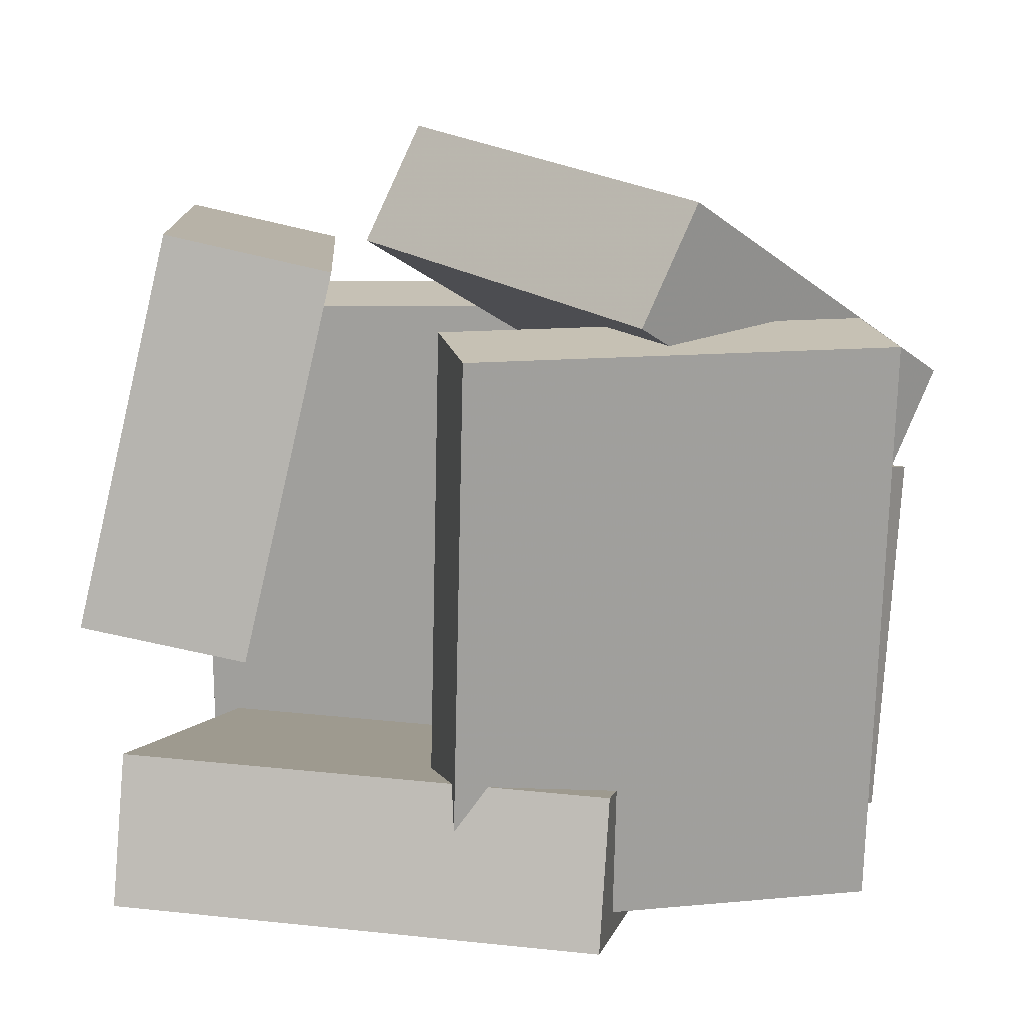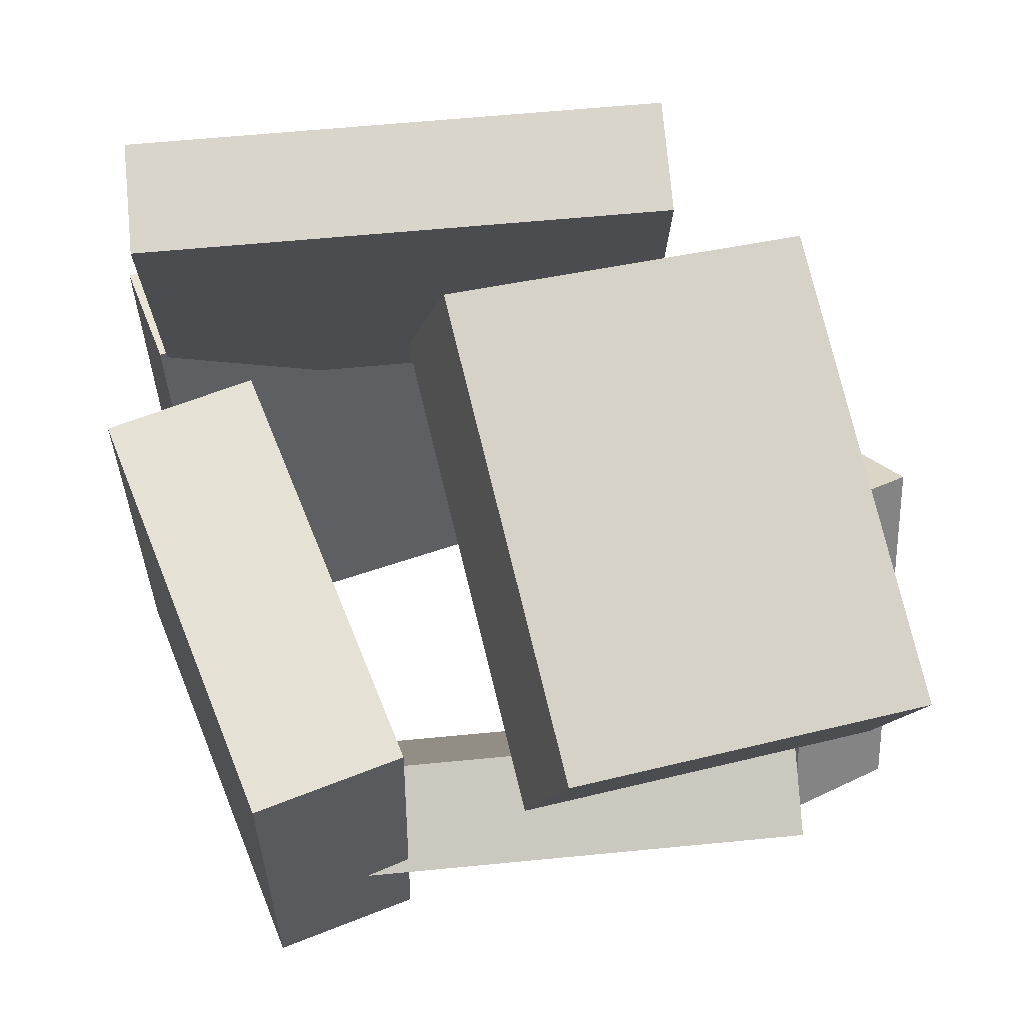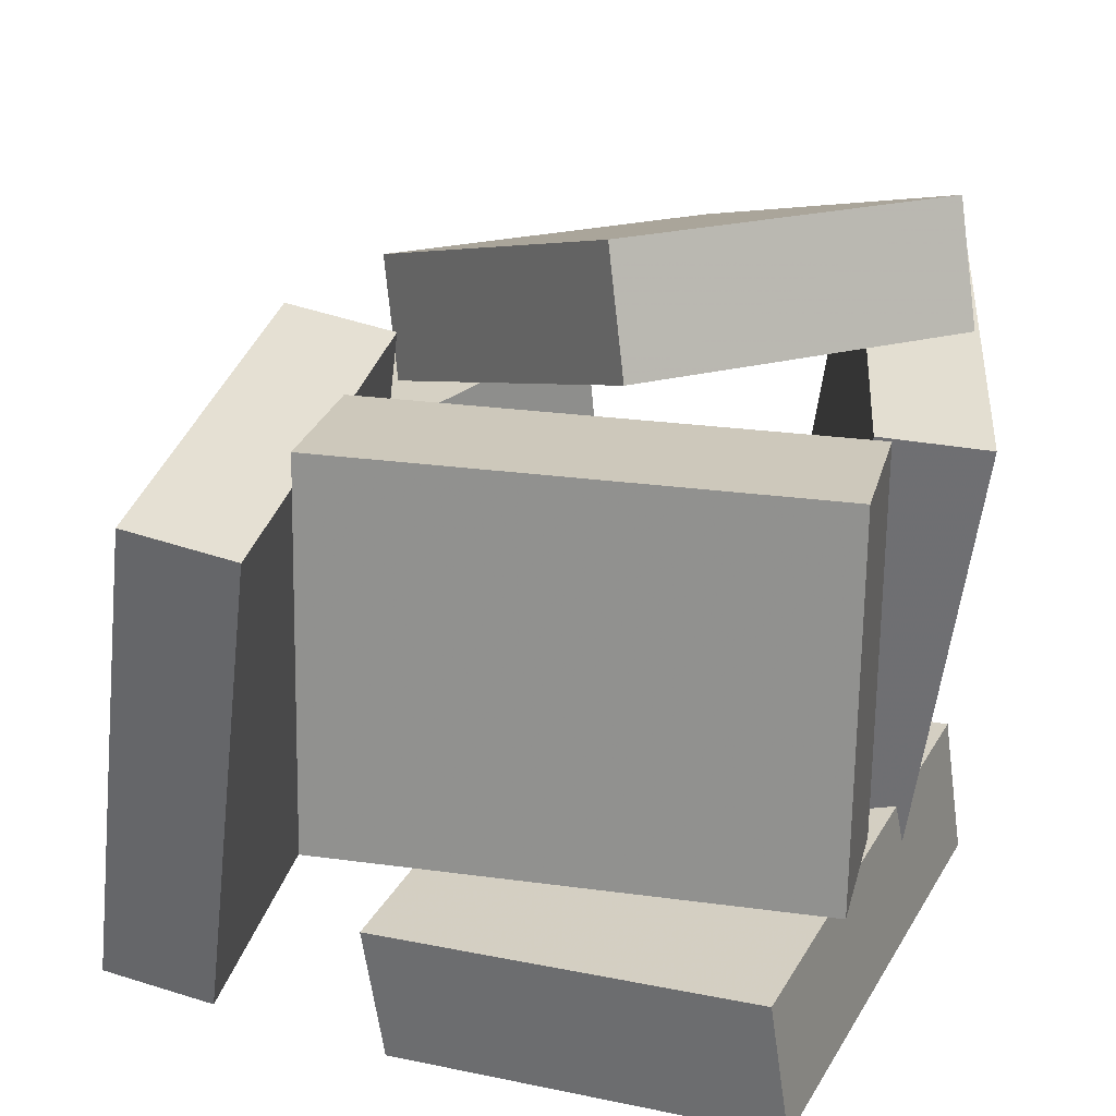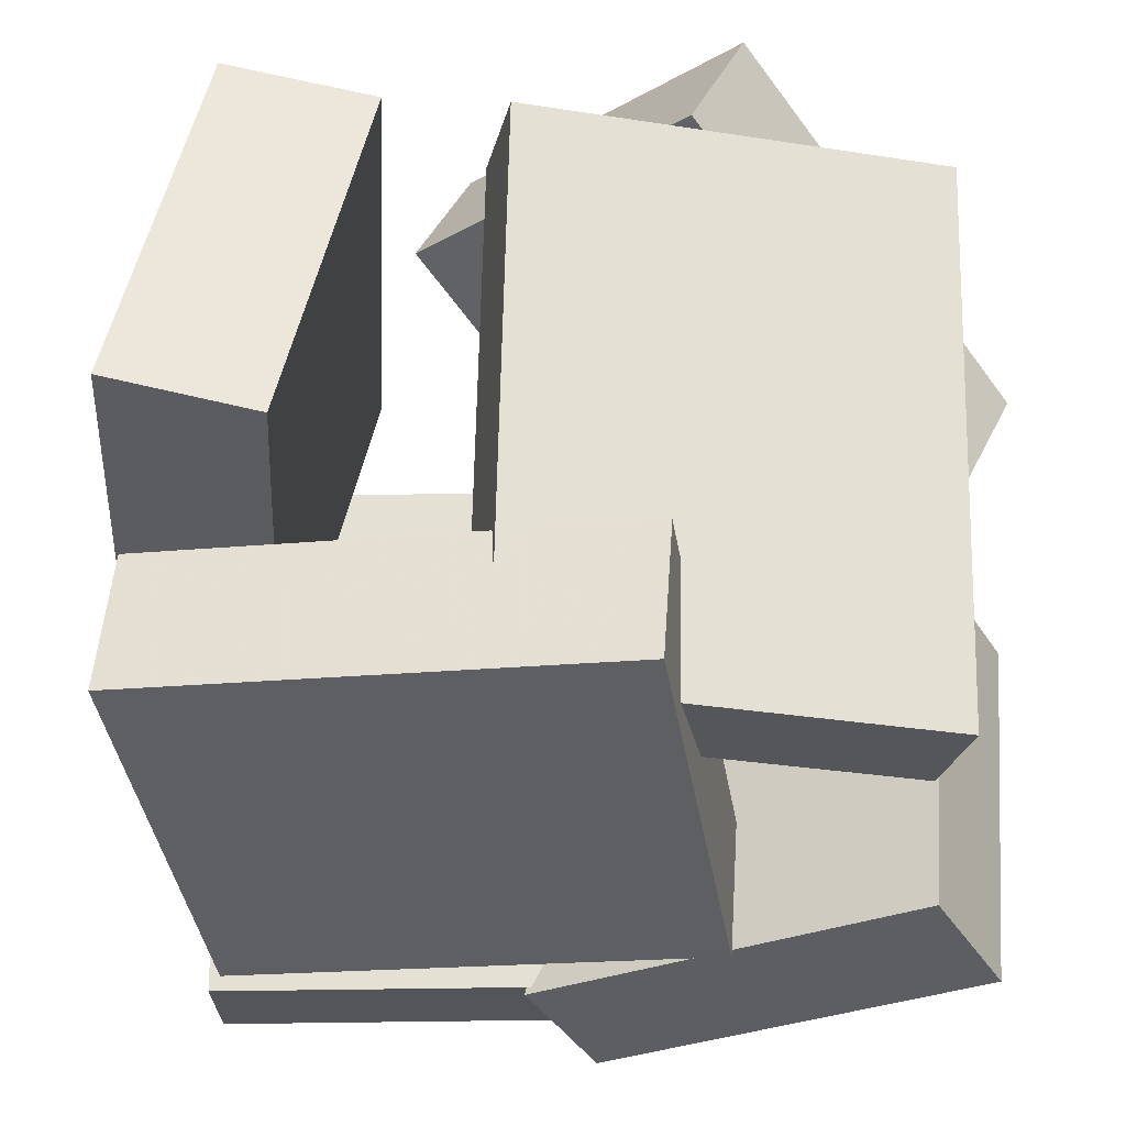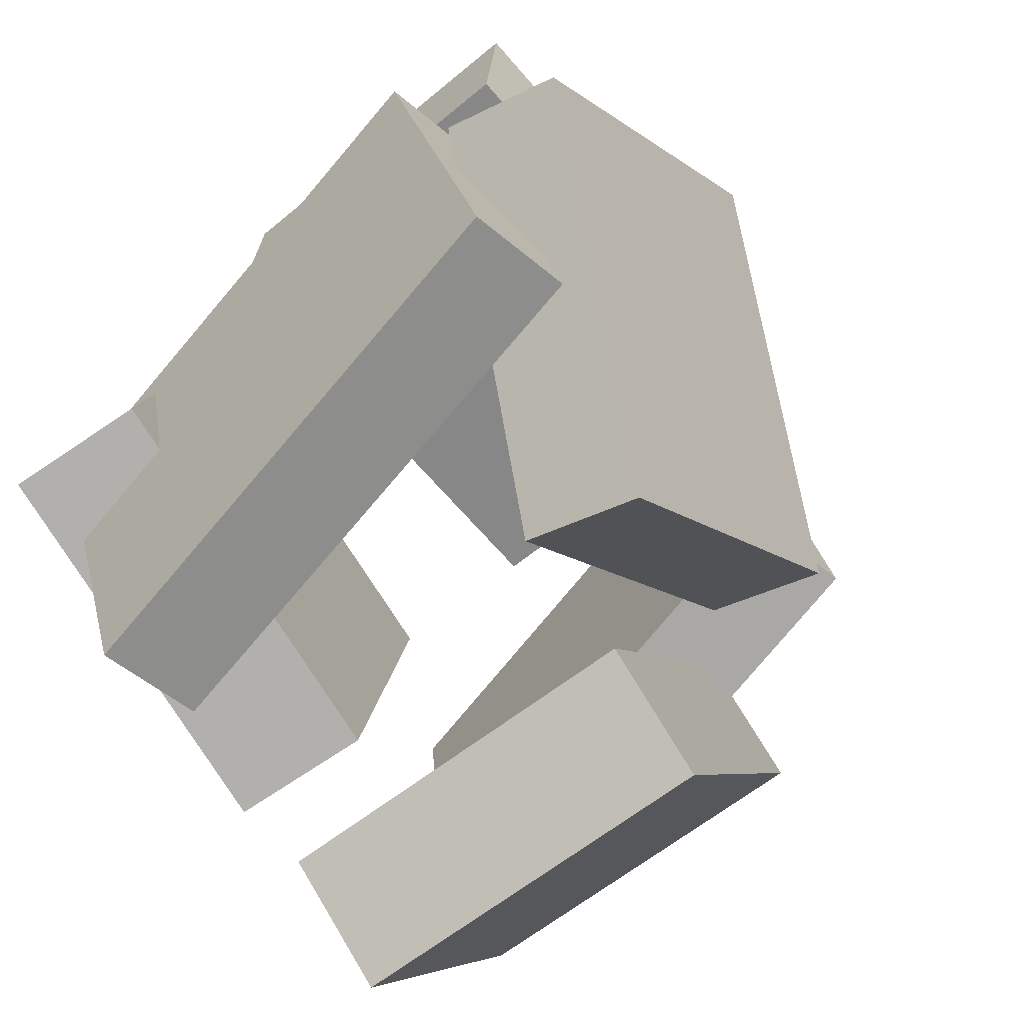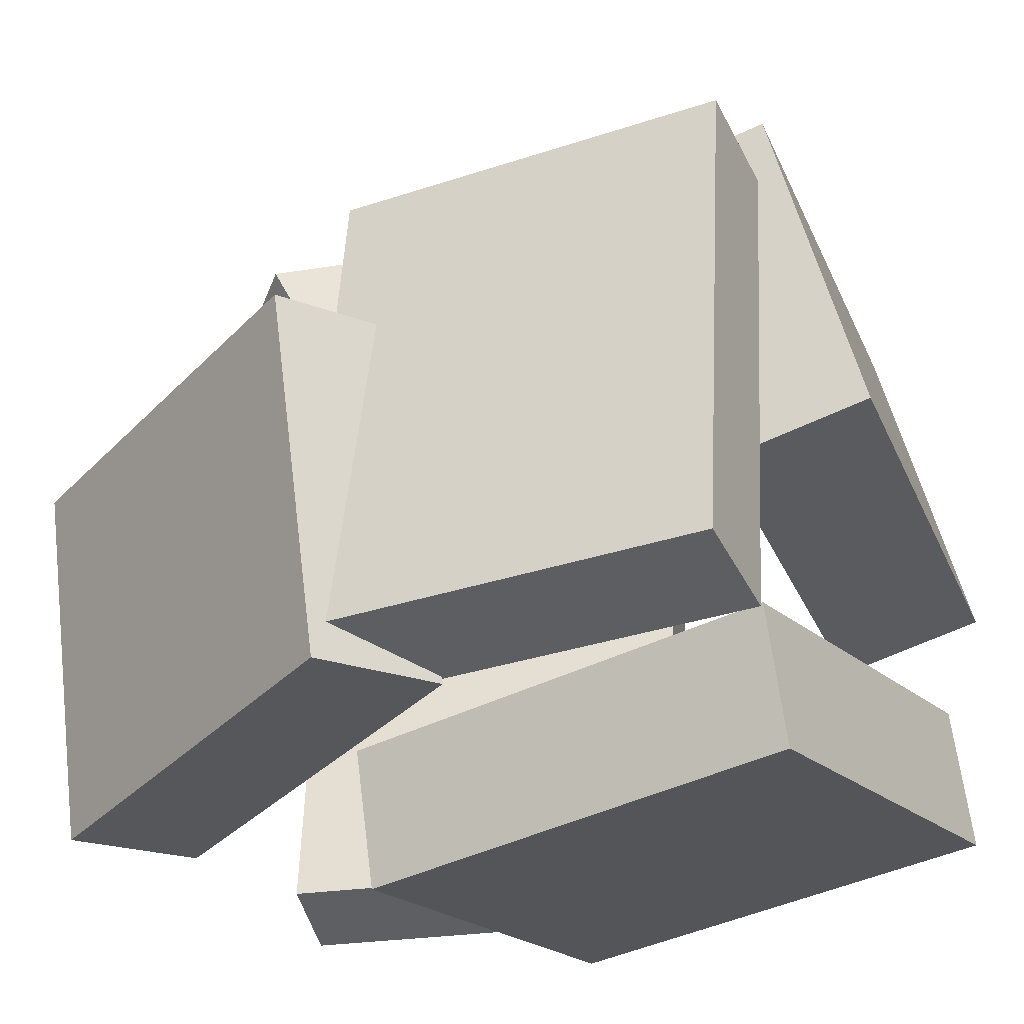
<metadata>
{"format":"obj","ext":"obj","renderer":"f3d","projection":"perspective","resolution":1024,"background":"white","views":[{"elev":11.8,"azim":-84.2,"up":"+Z"},{"elev":70.0,"azim":-102.2,"up":"+Y"},{"elev":34.9,"azim":-158.6,"up":"+Z"},{"elev":-31.7,"azim":-83.9,"up":"+Z"},{"elev":-78.2,"azim":-46.7,"up":"+Y"},{"elev":-33.1,"azim":119.6,"up":"+Z"}]}
</metadata>
<code>
v -0.5194 0.2905 -0.07091
v -0.4819 0.1718 0.4551
v -0.5522 0.5076 -0.01958
v -0.5148 0.3889 0.5064
v 0.1672 0.4002 -0.09507
v 0.2047 0.2815 0.4309
v 0.1343 0.6173 -0.04374
v 0.1718 0.4986 0.4823
f 1.0 7.0 5.0
f 1.0 3.0 7.0
f 1.0 4.0 3.0
f 1.0 2.0 4.0
f 3.0 8.0 7.0
f 3.0 4.0 8.0
f 5.0 7.0 8.0
f 5.0 8.0 6.0
f 1.0 5.0 6.0
f 1.0 6.0 2.0
f 2.0 6.0 8.0
f 2.0 8.0 4.0
v 0.03613 -0.6497 0.2576
v 0.3847 -0.2314 0.3331
v -0.4343 -0.3102 0.5479
v -0.08572 0.1081 0.6235
v -0.01315 -0.5794 0.09551
v 0.3354 -0.1611 0.171
v -0.4836 -0.2399 0.3858
v -0.135 0.1785 0.4614
f 9.0 15.0 13.0
f 9.0 11.0 15.0
f 9.0 12.0 11.0
f 9.0 10.0 12.0
f 11.0 16.0 15.0
f 11.0 12.0 16.0
f 13.0 15.0 16.0
f 13.0 16.0 14.0
f 9.0 13.0 14.0
f 9.0 14.0 10.0
f 10.0 14.0 16.0
f 10.0 16.0 12.0
v 0.5012 0.5338 -0.4387
v 0.3356 0.5201 -0.4589
v 0.4076 0.5285 0.3324
v 0.242 0.5148 0.3122
v 0.5491 -0.04632 -0.4369
v 0.3835 -0.06005 -0.4571
v 0.4555 -0.05162 0.3342
v 0.2899 -0.06535 0.3141
f 17.0 23.0 21.0
f 17.0 19.0 23.0
f 17.0 20.0 19.0
f 17.0 18.0 20.0
f 19.0 24.0 23.0
f 19.0 20.0 24.0
f 21.0 23.0 24.0
f 21.0 24.0 22.0
f 17.0 21.0 22.0
f 17.0 22.0 18.0
f 18.0 22.0 24.0
f 18.0 24.0 20.0
v 0.05818 -0.2321 -0.5648
v -0.5416 -0.1931 -0.4616
v 0.1072 0.4508 -0.5385
v -0.4926 0.4898 -0.4352
v 0.09374 -0.2428 -0.3541
v -0.5061 -0.2037 -0.2509
v 0.1427 0.4401 -0.3278
v -0.4571 0.4792 -0.2245
f 25.0 31.0 29.0
f 25.0 27.0 31.0
f 25.0 28.0 27.0
f 25.0 26.0 28.0
f 27.0 32.0 31.0
f 27.0 28.0 32.0
f 29.0 31.0 32.0
f 29.0 32.0 30.0
f 25.0 29.0 30.0
f 25.0 30.0 26.0
f 26.0 30.0 32.0
f 26.0 32.0 28.0
v 0.3081 -0.5868 -0.5071
v 0.1193 -0.5036 -0.4769
v 0.5644 -0.008525 -0.4978
v 0.3756 0.07466 -0.4676
v 0.3788 -0.627 0.04553
v 0.1901 -0.5438 0.07576
v 0.6351 -0.04878 0.05485
v 0.4464 0.0344 0.08507
f 33.0 39.0 37.0
f 33.0 35.0 39.0
f 33.0 36.0 35.0
f 33.0 34.0 36.0
f 35.0 40.0 39.0
f 35.0 36.0 40.0
f 37.0 39.0 40.0
f 37.0 40.0 38.0
f 33.0 37.0 38.0
f 33.0 38.0 34.0
f 34.0 38.0 40.0
f 34.0 40.0 36.0
v -0.2928 -0.5528 -0.4473
v -0.3813 -0.5812 0.3523
v -0.4864 0.01454 -0.4486
v -0.5749 -0.01394 0.351
v -0.1429 -0.5016 -0.4289
v -0.2314 -0.53 0.3707
v -0.3365 0.06573 -0.4301
v -0.425 0.03725 0.3695
f 41.0 47.0 45.0
f 41.0 43.0 47.0
f 41.0 44.0 43.0
f 41.0 42.0 44.0
f 43.0 48.0 47.0
f 43.0 44.0 48.0
f 45.0 47.0 48.0
f 45.0 48.0 46.0
f 41.0 45.0 46.0
f 41.0 46.0 42.0
f 42.0 46.0 48.0
f 42.0 48.0 44.0

</code>
